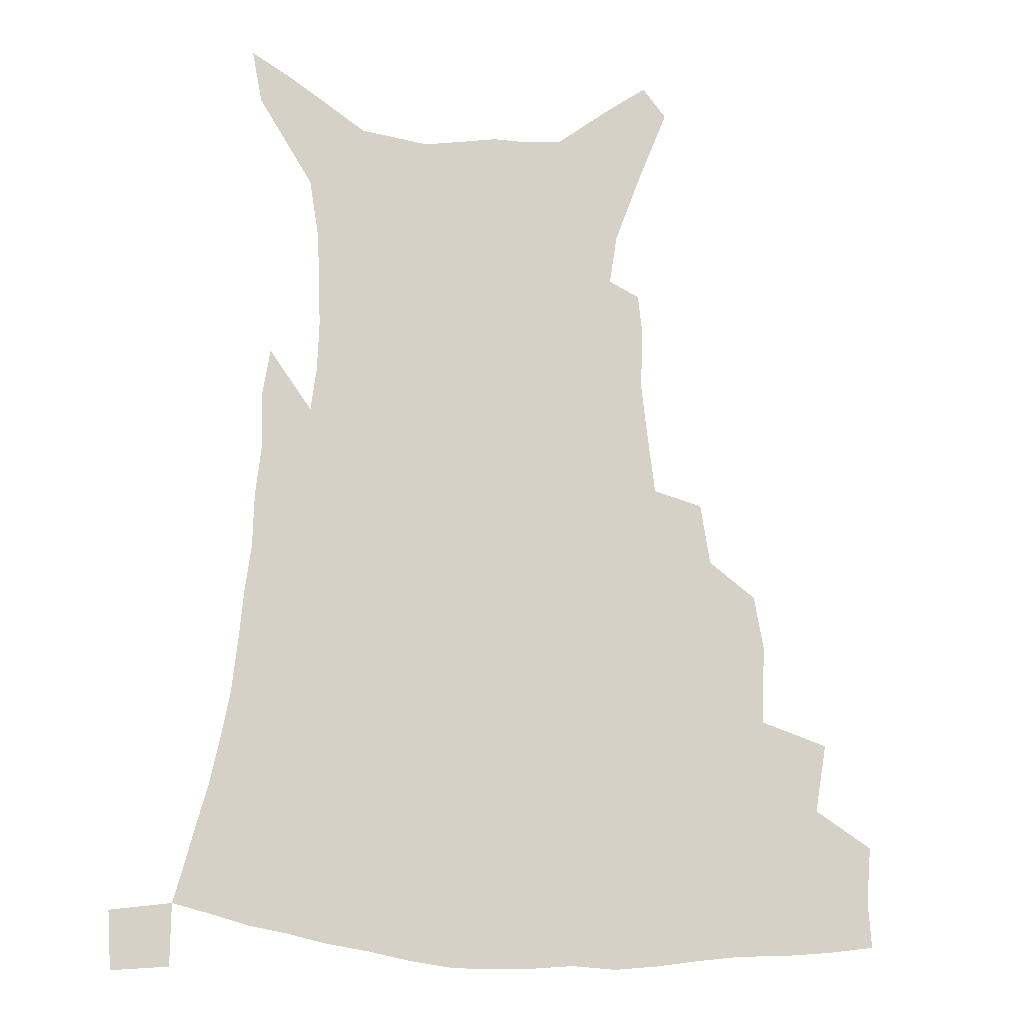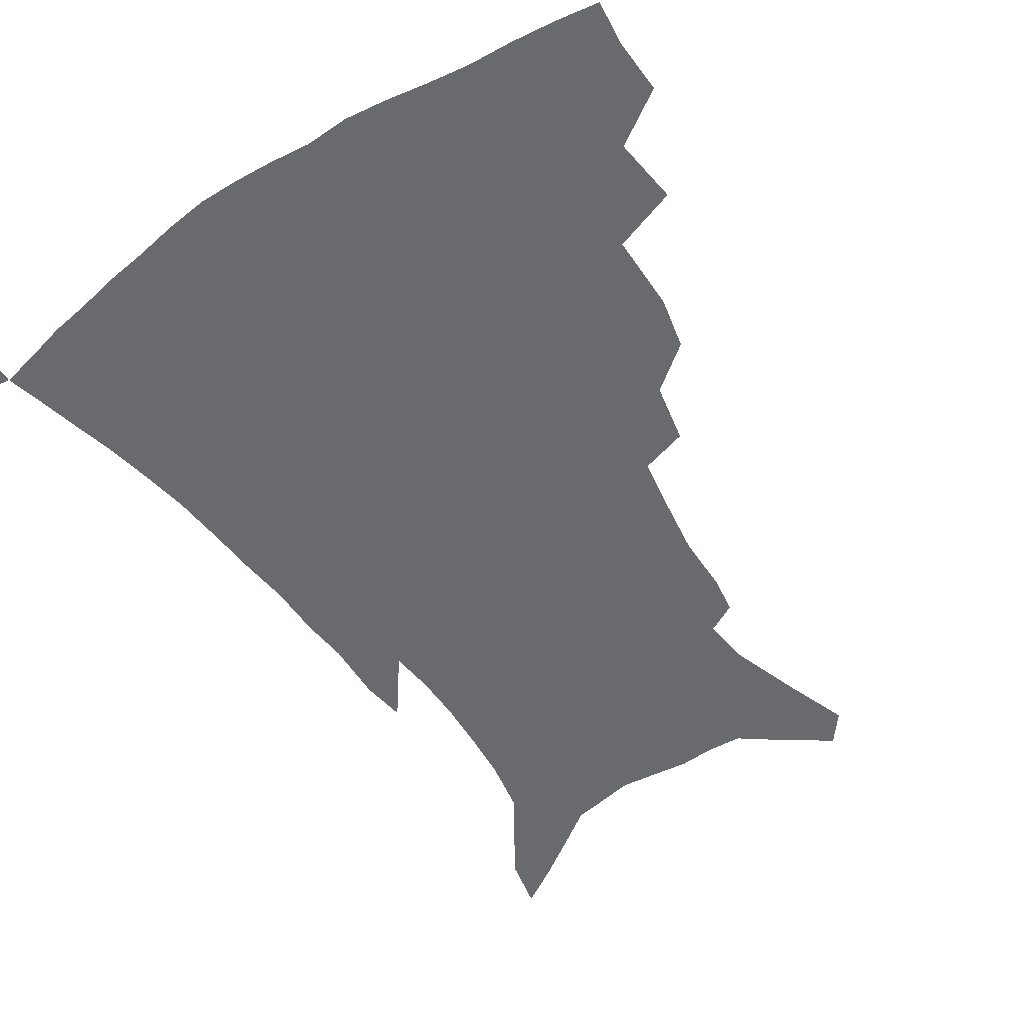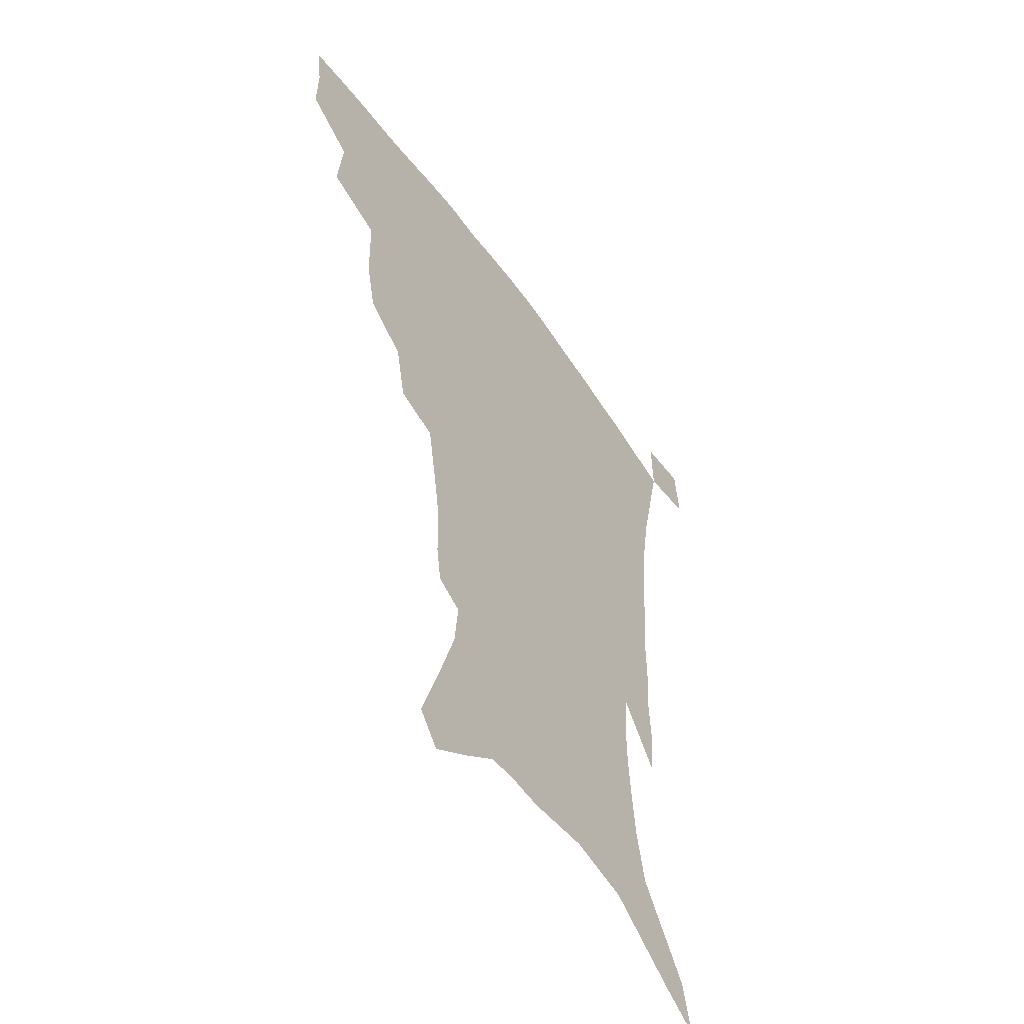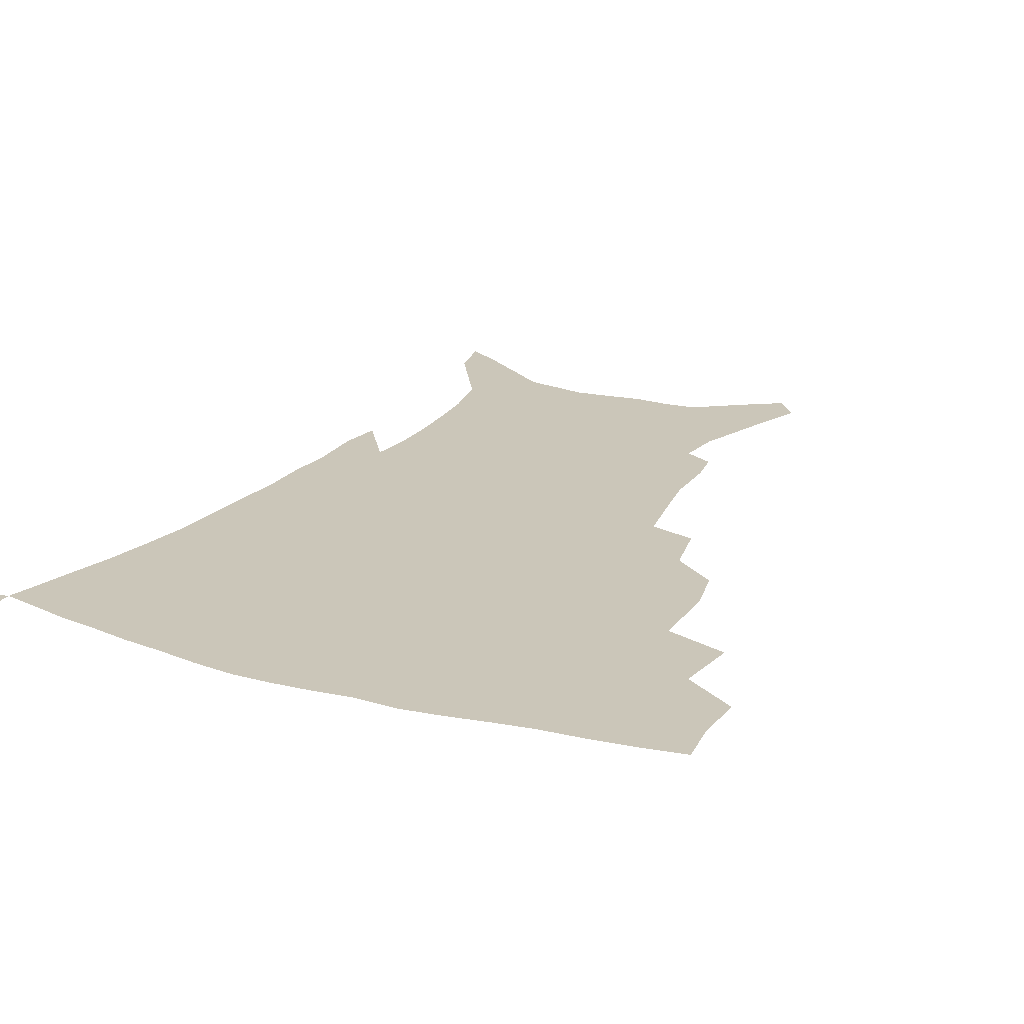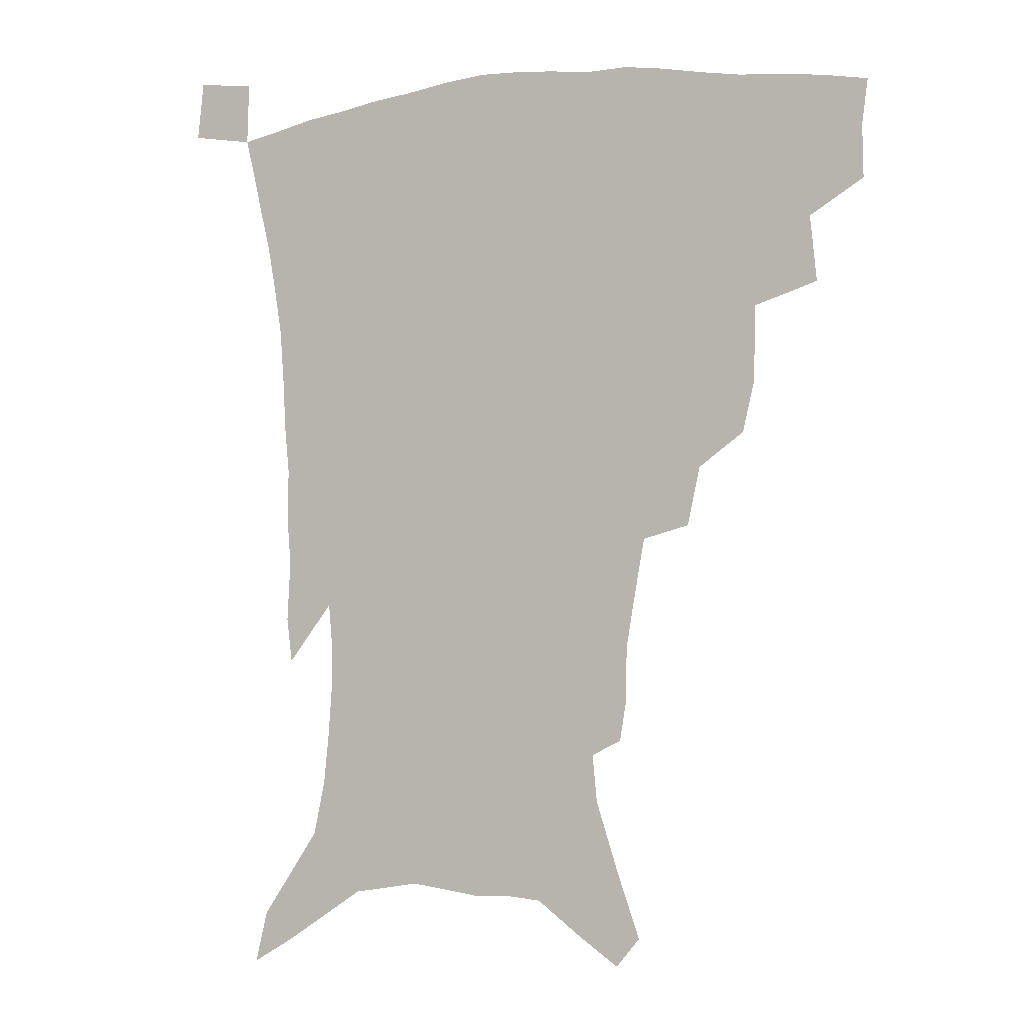
<metadata>
{"format":"obj","ext":"obj","renderer":"f3d","projection":"perspective","resolution":1024,"background":"white","views":[{"elev":79.7,"azim":-177.0,"up":"+Z"},{"elev":-53.1,"azim":-145.7,"up":"+Z"},{"elev":-53.0,"azim":-55.9,"up":"+Y"},{"elev":20.9,"azim":-152.6,"up":"+Z"},{"elev":-2.3,"azim":-156.8,"up":"+Y"}]}
</metadata>
<code>
v 439.1 394.7 0
v 439.5 413.6 0
v 437.4 429.5 0
v 456.1 359.2 0
v 458.5 382.6 0
v 456.7 399.3 0
v 455 415.6 0
v 452.7 432.1 0
v 483.5 306.8 0
v 479.3 324.8 0
v 478.7 351.8 0
v 476.8 370.3 0
v 475.3 387.2 0
v 472.6 402.4 0
v 470.3 418 0
v 468 433.9 0
v 504.2 273.9 0
v 499.8 294.7 0
v 497.2 317.8 0
v 495 337.7 0
v 494.4 359.4 0
v 492.4 375.3 0
v 490.3 390.1 0
v 488 404.8 0
v 485.9 419.8 0
v 484.1 435 0
v 530.3 196.2 0
v 528.2 209.5 0
v 527.7 229.9 0
v 524.8 247.4 0
v 520.9 269.2 0
v 516.2 287.9 0
v 514.8 313.8 0
v 512.3 330.4 0
v 509.7 346 0
v 508.4 363.1 0
v 506.7 378.2 0
v 504.6 392.5 0
v 502.6 406.9 0
v 500.7 421.7 0
v 498.9 437.3 0
v 523.2 125.3 0
v 531.2 148.4 0
v 539.4 174 0
v 541 190.7 0
v 541 210.9 0
v 539.2 226.5 0
v 537.4 244.6 0
v 534.5 262.9 0
v 531.2 280.4 0
v 528.1 297.6 0
v 526.9 319.6 0
v 524.9 334.9 0
v 523.7 351.5 0
v 522 365.8 0
v 520.8 380.5 0
v 518.7 394.5 0
v 517.1 408.7 0
v 515.3 423.1 0
v 513.4 439.9 0
v 531.7 114.9 0
v 539.6 138.5 0
v 546.4 161.8 0
v 550.2 182.2 0
v 550.7 200 0
v 551 223 0
v 549.2 238.9 0
v 546.8 253.8 0
v 544.1 268.4 0
v 541.8 286.9 0
v 540.4 307 0
v 538.9 323.5 0
v 537.7 339.2 0
v 536.9 354.9 0
v 535.8 368.7 0
v 535.1 382.8 0
v 533.2 396.2 0
v 531.5 410.5 0
v 529.7 425.6 0
v 527.8 441.9 0
v 546.5 125.2 0
v 554.7 150.7 0
v 560.1 174.7 0
v 560.6 190.6 0
v 560.3 207.1 0
v 560.3 230.3 0
v 558.7 245.6 0
v 557.1 262.8 0
v 554.6 276.1 0
v 553 293.6 0
v 552 311.9 0
v 551 327.5 0
v 550.4 343 0
v 549.7 357.1 0
v 549.2 371.1 0
v 548.2 384.1 0
v 547.2 397.4 0
v 546.5 411.1 0
v 544.9 425.6 0
v 543 441.3 0
v 562.1 137.1 0
v 568 160.6 0
v 569.6 177.6 0
v 570 194.6 0
v 570.3 215.7 0
v 569.3 231.9 0
v 568.1 249.8 0
v 566.7 265.5 0
v 565.1 281.4 0
v 564.1 298.9 0
v 563.4 315.7 0
v 562.5 328.6 0
v 562.5 345 0
v 562.4 359.3 0
v 562.1 372.2 0
v 561.2 384.9 0
v 561.1 398.3 0
v 560.4 411.8 0
v 559.1 426.2 0
v 557.1 443 0
v 574.3 138.1 0
v 578.7 163.8 0
v 579.8 183.1 0
v 579.3 196.6 0
v 579.4 217.9 0
v 578.7 234.5 0
v 577.6 250.3 0
v 576.6 266.7 0
v 575.5 281.4 0
v 574.8 298.5 0
v 574.4 316.5 0
v 574.7 332.9 0
v 574.3 345.6 0
v 574.5 359.7 0
v 574.9 373.1 0
v 574.7 385.6 0
v 575 398.8 0
v 574.6 411.9 0
v 572.9 427.3 0
v 571.1 444 0
v 586.9 137.5 0
v 589.2 164.7 0
v 589.4 184 0
v 589.3 204.4 0
v 588.8 220.3 0
v 588.2 239.2 0
v 587.4 253.4 0
v 586.8 271.8 0
v 586.4 286.4 0
v 585.8 301.8 0
v 585.7 319 0
v 585.9 333.8 0
v 586.3 347.3 0
v 586.8 361.5 0
v 587.2 373.1 0
v 588.3 386.6 0
v 588.3 399 0
v 588.1 411.8 0
v 586.7 427.7 0
v 585.2 444.2 0
v 599.9 139.2 0
v 599.7 163.8 0
v 599.2 183.9 0
v 598.9 201 0
v 598.3 218.6 0
v 597.7 237 0
v 597.1 254.7 0
v 597 268.9 0
v 596.5 288.3 0
v 596.5 302.2 0
v 596.5 318.6 0
v 597.1 331.5 0
v 597.8 347.3 0
v 598.5 360.2 0
v 599.9 374.2 0
v 600.8 386.6 0
v 601.3 399 0
v 601.3 412.7 0
v 600.7 427.3 0
v 599.9 442.6 0
v 612.6 140.8 0
v 610.9 160 0
v 609.1 182.3 0
v 608.3 200.5 0
v 607.6 219.1 0
v 607.1 237.4 0
v 607 252.3 0
v 606.9 269.2 0
v 607 285 0
v 607 301.2 0
v 607.4 316.8 0
v 608.3 333.8 0
v 609.1 346.3 0
v 610.2 358.9 0
v 611.6 373.3 0
v 613 386 0
v 614.3 398.3 0
v 615.8 411.1 0
v 615.9 424.9 0
v 615.4 440 0
v 625 138.7 0
v 621.5 159.2 0
v 620.1 176 0
v 618.2 196.8 0
v 616.6 219.7 0
v 616.3 236.6 0
v 616.7 250.7 0
v 616.5 268.8 0
v 617.7 280.9 0
v 617.8 297.6 0
v 618.4 312.8 0
v 618.7 332.2 0
v 620.1 346 0
v 621.8 357.8 0
v 623.4 371.2 0
v 625.1 384 0
v 627 396.9 0
v 629.2 409.7 0
v 629.9 423.1 0
v 629.8 438.2 0
v 636.5 136.7 0
v 633 155 0
v 629.4 176.6 0
v 628.1 193.2 0
v 626.8 212.9 0
v 626.3 230.7 0
v 627.2 244.5 0
v 627 263 0
v 627.6 279 0
v 628.2 294.9 0
v 629 310.5 0
v 630.4 325.3 0
v 631.1 342.3 0
v 633.2 354.9 0
v 635.1 368.6 0
v 637.2 383.1 0
v 639.4 395 0
v 641.7 408.2 0
v 643.6 420.8 0
v 644.5 435.4 0
v 651.2 126.7 0
v 645.7 148 0
v 641.2 169 0
v 638.9 186.7 0
v 636.5 208.1 0
v 636.4 223.7 0
v 637 239.2 0
v 637.3 256.8 0
v 637.8 274 0
v 639.2 288.4 0
v 639.5 306.3 0
v 641.3 320 0
v 642.3 336.9 0
v 644.5 351 0
v 646.8 364.5 0
v 648.9 379.8 0
v 651.6 393 0
v 654.2 406 0
v 656.6 418.8 0
v 658.3 433.3 0
v 665.8 116.8 0
v 659.8 138.3 0
v 655.1 157.9 0
v 651 177.6 0
v 649.2 195.1 0
v 647.9 212.7 0
v 647.8 229.6 0
v 649.1 245.1 0
v 650.4 261.5 0
v 650.8 279.4 0
v 651.3 296.9 0
v 652.5 312.7 0
v 655.4 325.9 0
v 655.9 345.3 0
v 658.1 360.9 0
v 660.2 377 0
v 663.9 389.4 0
v 666.7 403.3 0
v 669.6 416.4 0
v 672.4 429.9 0
v 680.2 108.1 0
v 675.8 126.7 0
v 665.3 223.7 0
v 667.3 239.7 0
v 666.1 261.2 0
v 667.3 277.7 0
v 667 297 0
v 668.5 313.4 0
v 669.4 332.1 0
v 670.7 350.8 0
v 673.2 367.4 0
v 676.1 384.3 0
v 679.6 398.9 0
v 682.8 413.2 0
v 686 426.8 0
v 685.3 449 0
v 708.3 430.4 0
v 706 451.3 0
f 5 6 1
f 1 6 2
f 6 7 2
f 2 7 3
f 7 8 3
f 11 12 4
f 4 12 5
f 12 13 5
f 5 13 6
f 13 14 6
f 6 14 7
f 14 15 7
f 7 15 8
f 15 16 8
f 18 19 9
f 9 19 10
f 19 20 10
f 10 20 11
f 20 21 11
f 11 21 12
f 21 22 12
f 12 22 13
f 22 23 13
f 13 23 14
f 23 24 14
f 14 24 15
f 24 25 15
f 15 25 16
f 25 26 16
f 31 32 17
f 17 32 18
f 32 33 18
f 18 33 19
f 33 34 19
f 19 34 20
f 34 35 20
f 20 35 21
f 35 36 21
f 21 36 22
f 36 37 22
f 22 37 23
f 37 38 23
f 23 38 24
f 38 39 24
f 24 39 25
f 39 40 25
f 25 40 26
f 40 41 26
f 45 46 27
f 27 46 28
f 46 47 28
f 28 47 29
f 47 48 29
f 29 48 30
f 48 49 30
f 30 49 31
f 49 50 31
f 31 50 32
f 50 51 32
f 32 51 33
f 51 52 33
f 33 52 34
f 52 53 34
f 34 53 35
f 53 54 35
f 35 54 36
f 54 55 36
f 36 55 37
f 55 56 37
f 37 56 38
f 56 57 38
f 38 57 39
f 57 58 39
f 39 58 40
f 58 59 40
f 40 59 41
f 59 60 41
f 61 62 42
f 42 62 43
f 62 63 43
f 43 63 44
f 63 64 44
f 44 64 45
f 64 65 45
f 45 65 46
f 65 66 46
f 46 66 47
f 66 67 47
f 47 67 48
f 67 68 48
f 48 68 49
f 68 69 49
f 49 69 50
f 69 70 50
f 50 70 51
f 70 71 51
f 51 71 52
f 71 72 52
f 52 72 53
f 72 73 53
f 53 73 54
f 73 74 54
f 54 74 55
f 74 75 55
f 55 75 56
f 75 76 56
f 56 76 57
f 76 77 57
f 57 77 58
f 77 78 58
f 58 78 59
f 78 79 59
f 59 79 60
f 79 80 60
f 61 81 62
f 81 82 62
f 62 82 63
f 82 83 63
f 63 83 64
f 83 84 64
f 64 84 65
f 84 85 65
f 65 85 66
f 85 86 66
f 66 86 67
f 86 87 67
f 67 87 68
f 87 88 68
f 68 88 69
f 88 89 69
f 69 89 70
f 89 90 70
f 70 90 71
f 90 91 71
f 71 91 72
f 91 92 72
f 72 92 73
f 92 93 73
f 73 93 74
f 93 94 74
f 74 94 75
f 94 95 75
f 75 95 76
f 95 96 76
f 76 96 77
f 96 97 77
f 77 97 78
f 97 98 78
f 78 98 79
f 98 99 79
f 79 99 80
f 99 100 80
f 81 101 82
f 101 102 82
f 82 102 83
f 102 103 83
f 83 103 84
f 103 104 84
f 84 104 85
f 104 105 85
f 85 105 86
f 105 106 86
f 86 106 87
f 106 107 87
f 87 107 88
f 107 108 88
f 88 108 89
f 108 109 89
f 89 109 90
f 109 110 90
f 90 110 91
f 110 111 91
f 91 111 92
f 111 112 92
f 92 112 93
f 112 113 93
f 93 113 94
f 113 114 94
f 94 114 95
f 114 115 95
f 95 115 96
f 115 116 96
f 96 116 97
f 116 117 97
f 97 117 98
f 117 118 98
f 98 118 99
f 118 119 99
f 99 119 100
f 119 120 100
f 101 121 102
f 121 122 102
f 102 122 103
f 122 123 103
f 103 123 104
f 123 124 104
f 104 124 105
f 124 125 105
f 105 125 106
f 125 126 106
f 106 126 107
f 126 127 107
f 107 127 108
f 127 128 108
f 108 128 109
f 128 129 109
f 109 129 110
f 129 130 110
f 110 130 111
f 130 131 111
f 111 131 112
f 131 132 112
f 112 132 113
f 132 133 113
f 113 133 114
f 133 134 114
f 114 134 115
f 134 135 115
f 115 135 116
f 135 136 116
f 116 136 117
f 136 137 117
f 117 137 118
f 137 138 118
f 118 138 119
f 138 139 119
f 119 139 120
f 139 140 120
f 121 141 122
f 141 142 122
f 122 142 123
f 142 143 123
f 123 143 124
f 143 144 124
f 124 144 125
f 144 145 125
f 125 145 126
f 145 146 126
f 126 146 127
f 146 147 127
f 127 147 128
f 147 148 128
f 128 148 129
f 148 149 129
f 129 149 130
f 149 150 130
f 130 150 131
f 150 151 131
f 131 151 132
f 151 152 132
f 132 152 133
f 152 153 133
f 133 153 134
f 153 154 134
f 134 154 135
f 154 155 135
f 135 155 136
f 155 156 136
f 136 156 137
f 156 157 137
f 137 157 138
f 157 158 138
f 138 158 139
f 158 159 139
f 139 159 140
f 159 160 140
f 141 161 142
f 161 162 142
f 142 162 143
f 162 163 143
f 143 163 144
f 163 164 144
f 144 164 145
f 164 165 145
f 145 165 146
f 165 166 146
f 146 166 147
f 166 167 147
f 147 167 148
f 167 168 148
f 148 168 149
f 168 169 149
f 149 169 150
f 169 170 150
f 150 170 151
f 170 171 151
f 151 171 152
f 171 172 152
f 152 172 153
f 172 173 153
f 153 173 154
f 173 174 154
f 154 174 155
f 174 175 155
f 155 175 156
f 175 176 156
f 156 176 157
f 176 177 157
f 157 177 158
f 177 178 158
f 158 178 159
f 178 179 159
f 159 179 160
f 179 180 160
f 161 181 162
f 181 182 162
f 162 182 163
f 182 183 163
f 163 183 164
f 183 184 164
f 164 184 165
f 184 185 165
f 165 185 166
f 185 186 166
f 166 186 167
f 186 187 167
f 167 187 168
f 187 188 168
f 168 188 169
f 188 189 169
f 169 189 170
f 189 190 170
f 170 190 171
f 190 191 171
f 171 191 172
f 191 192 172
f 172 192 173
f 192 193 173
f 173 193 174
f 193 194 174
f 174 194 175
f 194 195 175
f 175 195 176
f 195 196 176
f 176 196 177
f 196 197 177
f 177 197 178
f 197 198 178
f 178 198 179
f 198 199 179
f 179 199 180
f 199 200 180
f 181 201 182
f 201 202 182
f 182 202 183
f 202 203 183
f 183 203 184
f 203 204 184
f 184 204 185
f 204 205 185
f 185 205 186
f 205 206 186
f 186 206 187
f 206 207 187
f 187 207 188
f 207 208 188
f 188 208 189
f 208 209 189
f 189 209 190
f 209 210 190
f 190 210 191
f 210 211 191
f 191 211 192
f 211 212 192
f 192 212 193
f 212 213 193
f 193 213 194
f 213 214 194
f 194 214 195
f 214 215 195
f 195 215 196
f 215 216 196
f 196 216 197
f 216 217 197
f 197 217 198
f 217 218 198
f 198 218 199
f 218 219 199
f 199 219 200
f 219 220 200
f 201 221 202
f 221 222 202
f 202 222 203
f 222 223 203
f 203 223 204
f 223 224 204
f 204 224 205
f 224 225 205
f 205 225 206
f 225 226 206
f 206 226 207
f 226 227 207
f 207 227 208
f 227 228 208
f 208 228 209
f 228 229 209
f 209 229 210
f 229 230 210
f 210 230 211
f 230 231 211
f 211 231 212
f 231 232 212
f 212 232 213
f 232 233 213
f 213 233 214
f 233 234 214
f 214 234 215
f 234 235 215
f 215 235 216
f 235 236 216
f 216 236 217
f 236 237 217
f 217 237 218
f 237 238 218
f 218 238 219
f 238 239 219
f 219 239 220
f 239 240 220
f 221 241 222
f 241 242 222
f 222 242 223
f 242 243 223
f 223 243 224
f 243 244 224
f 224 244 225
f 244 245 225
f 225 245 226
f 245 246 226
f 226 246 227
f 246 247 227
f 227 247 228
f 247 248 228
f 228 248 229
f 248 249 229
f 229 249 230
f 249 250 230
f 230 250 231
f 250 251 231
f 231 251 232
f 251 252 232
f 232 252 233
f 252 253 233
f 233 253 234
f 253 254 234
f 234 254 235
f 254 255 235
f 235 255 236
f 255 256 236
f 236 256 237
f 256 257 237
f 237 257 238
f 257 258 238
f 238 258 239
f 258 259 239
f 239 259 240
f 259 260 240
f 241 261 242
f 261 262 242
f 242 262 243
f 262 263 243
f 243 263 244
f 263 264 244
f 244 264 245
f 264 265 245
f 245 265 246
f 265 266 246
f 246 266 247
f 266 267 247
f 247 267 248
f 267 268 248
f 248 268 249
f 268 269 249
f 249 269 250
f 269 270 250
f 250 270 251
f 270 271 251
f 251 271 252
f 271 272 252
f 252 272 253
f 272 273 253
f 253 273 254
f 273 274 254
f 254 274 255
f 274 275 255
f 255 275 256
f 275 276 256
f 256 276 257
f 276 277 257
f 257 277 258
f 277 278 258
f 258 278 259
f 278 279 259
f 259 279 260
f 279 280 260
f 261 281 262
f 281 282 262
f 262 282 263
f 268 283 269
f 283 284 269
f 269 284 270
f 284 285 270
f 270 285 271
f 285 286 271
f 271 286 272
f 286 287 272
f 272 287 273
f 287 288 273
f 273 288 274
f 288 289 274
f 274 289 275
f 289 290 275
f 275 290 276
f 290 291 276
f 276 291 277
f 291 292 277
f 277 292 278
f 292 293 278
f 278 293 279
f 293 294 279
f 279 294 280
f 294 295 280
f 295 297 296
f 297 298 296

</code>
